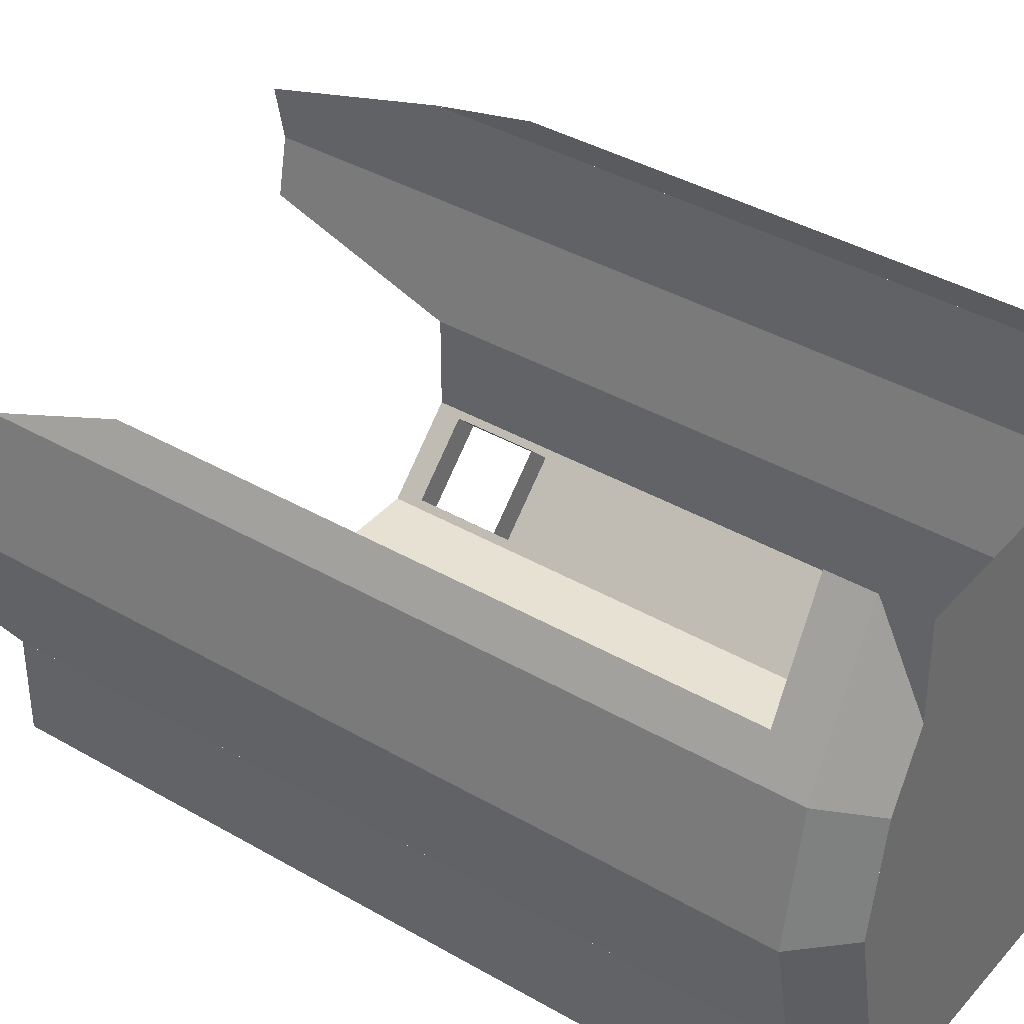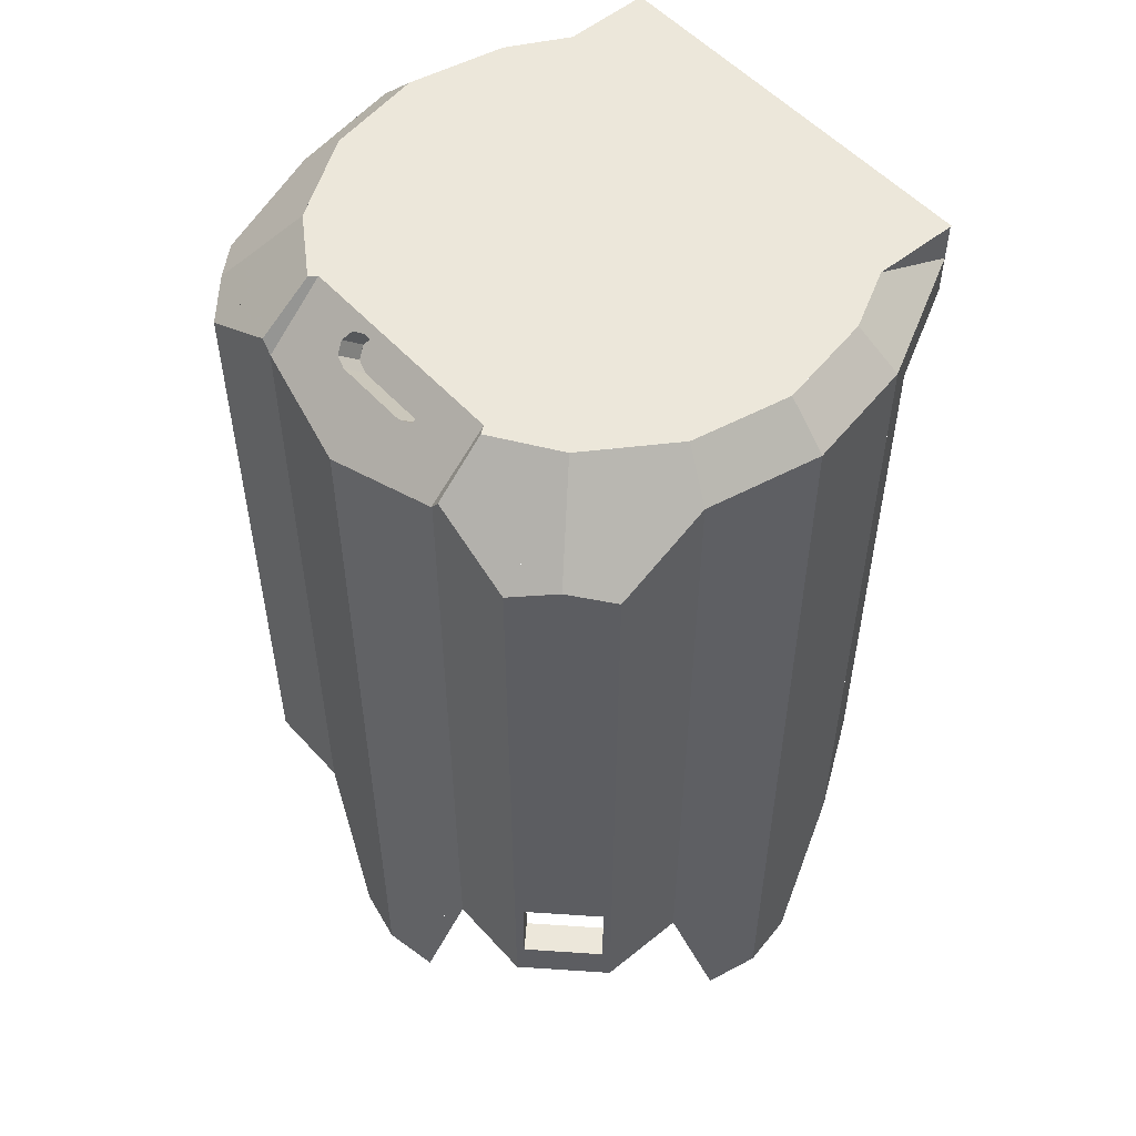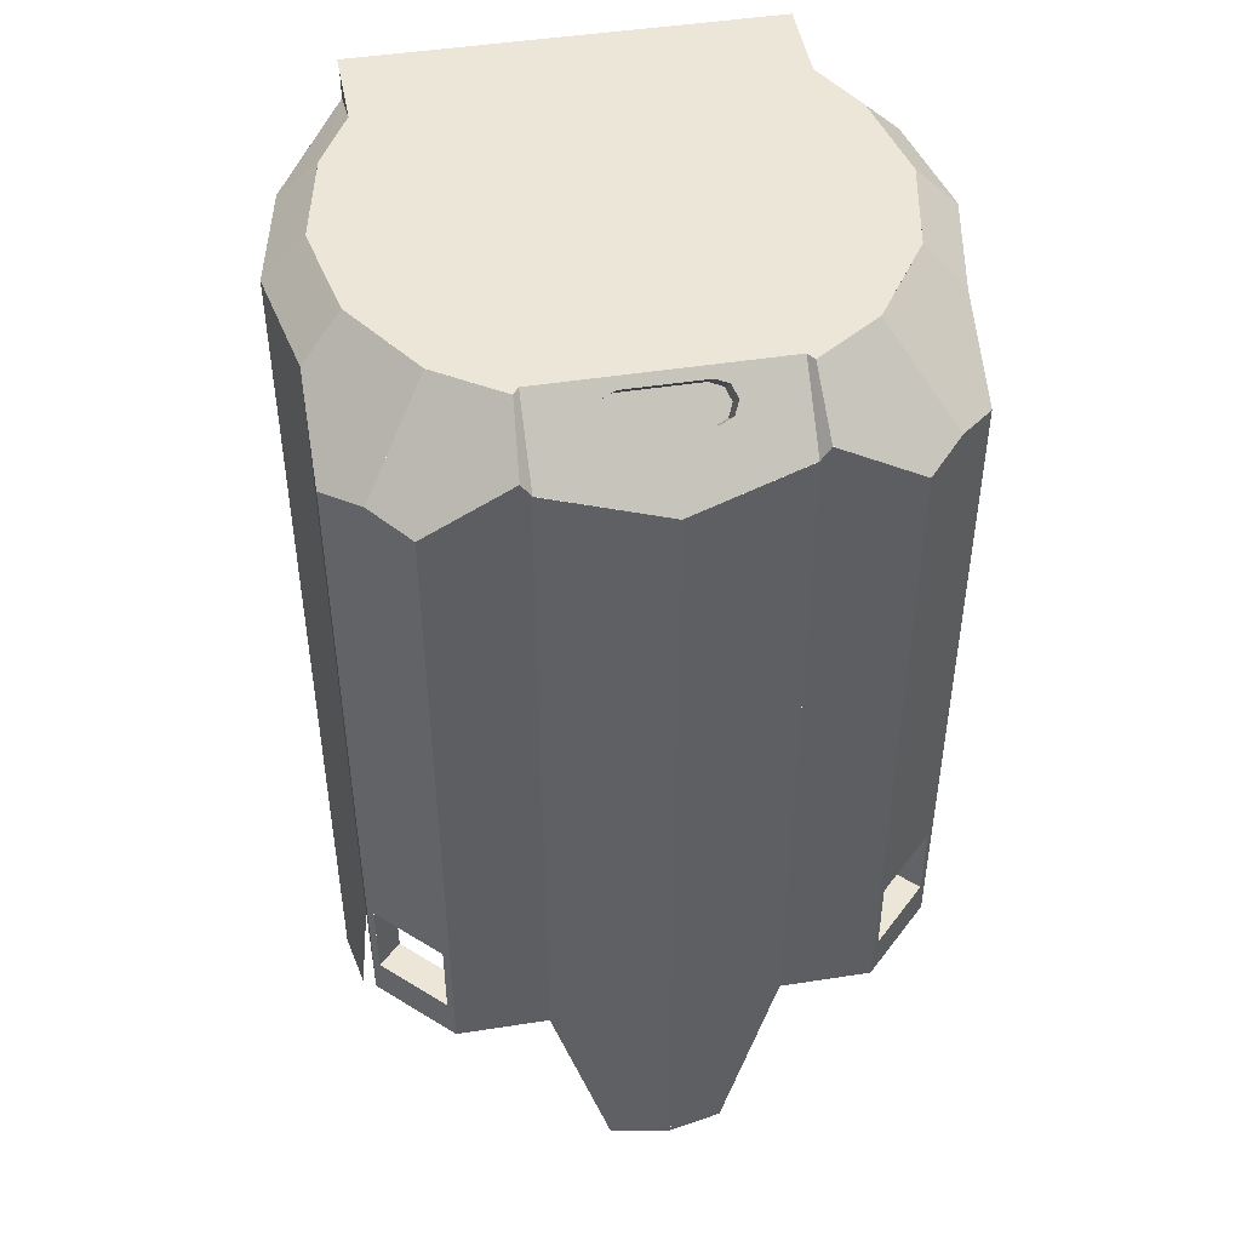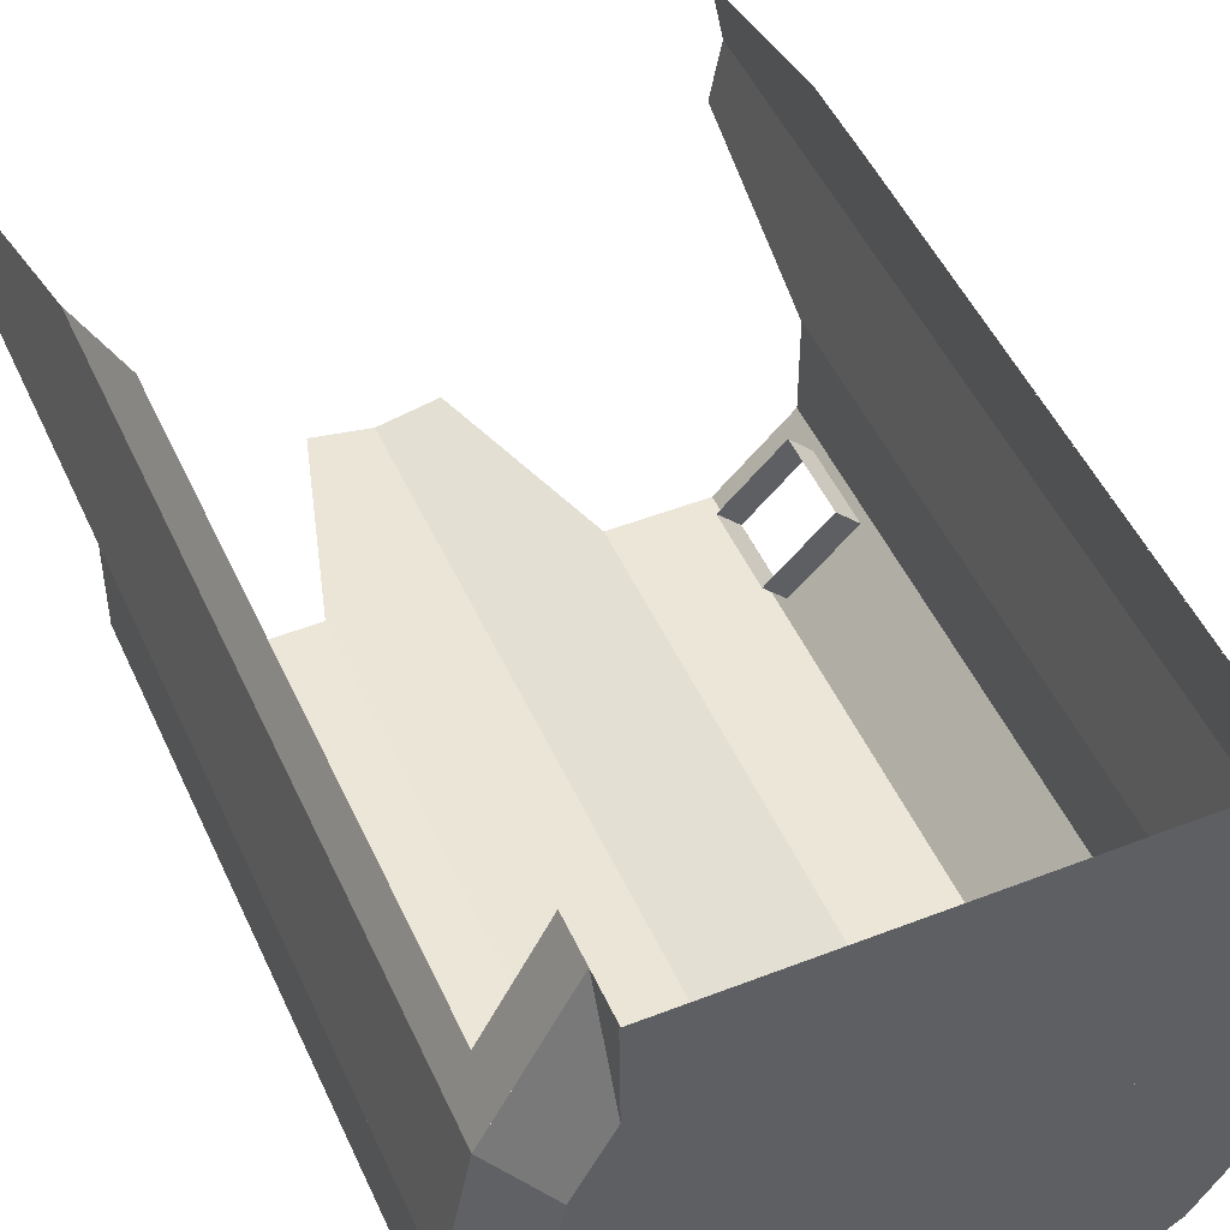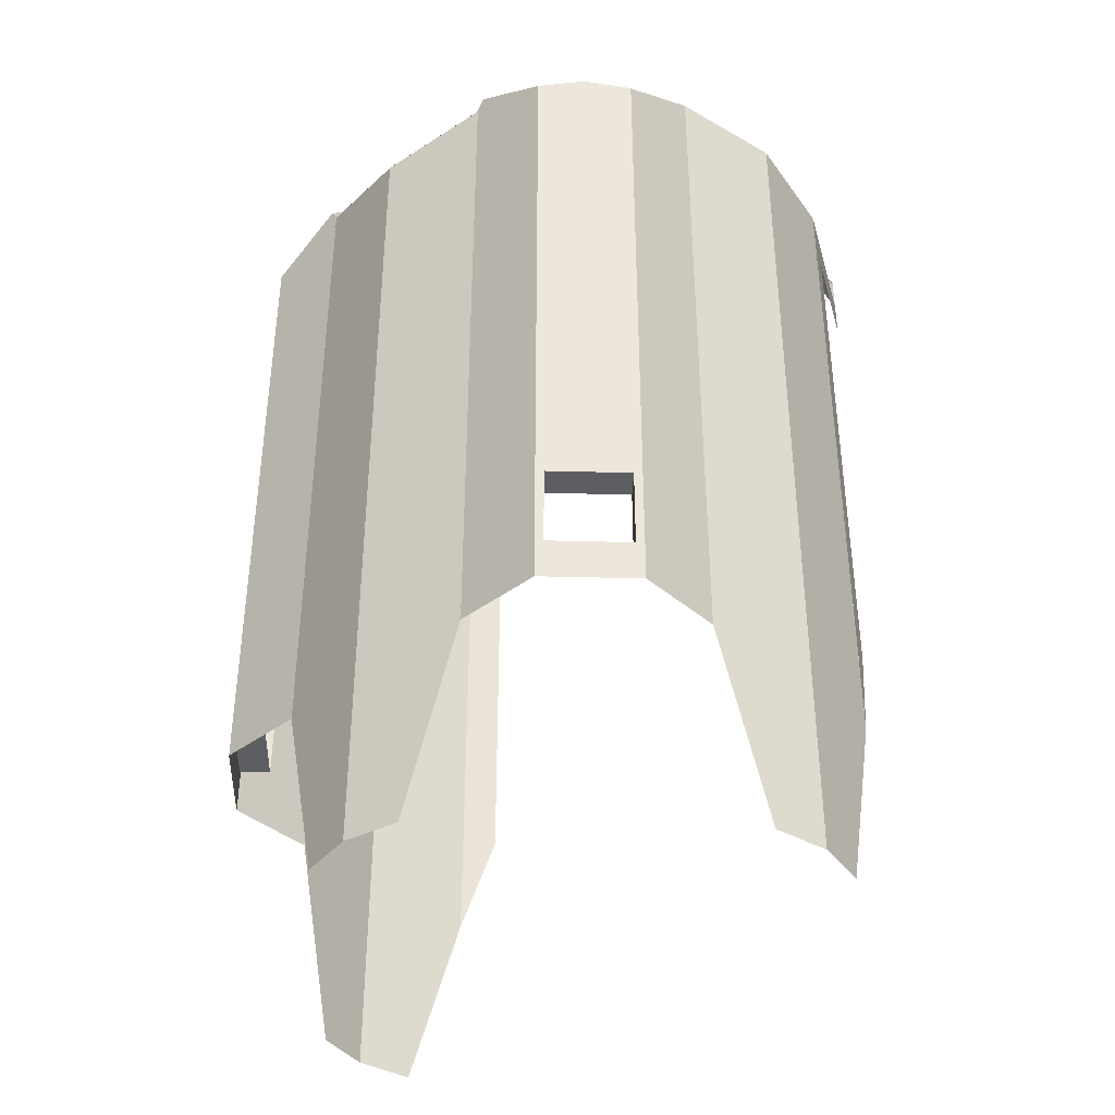
<metadata>
{"format":"obj","ext":"obj","renderer":"f3d","projection":"perspective","resolution":1024,"background":"white","views":[{"elev":38.6,"azim":-53.8,"up":"+Y"},{"elev":53.2,"azim":49.1,"up":"+Z"},{"elev":46.5,"azim":-10.1,"up":"+Z"},{"elev":48.7,"azim":-23.6,"up":"+Y"},{"elev":-39.0,"azim":43.1,"up":"+Z"}]}
</metadata>
<code>
v 1.34 0.5549 -0.2
v 1.34 0.5549 -3.7
v 1.45 0 -4.65
v 1.45 0 -0.2
v 1.45 0 -4.65
v 1.34 0.5549 -3.7
v 1.395 0.2775 -4.65
v 1.45 0 -0.2
v 1.45 0 -4.65
v 1.34 -0.5549 -3.7
v 1.34 -0.5549 -0.2
v 1.395 -0.2775 -4.65
v 1.34 -0.5549 -3.7
v 1.45 0 -4.65
v 0 -1.45 -4.65
v 0.5549 -1.34 -3.7
v 0.2775 -1.395 -4.65
v -0.2775 -1.395 -4.65
v -0.5549 -1.34 -3.7
v 0 -1.45 -4.65
v -1.34 -0.5549 -0.2
v -1.34 -0.5549 -3.7
v -1.45 0 -4.65
v -1.45 0 -0.2
v -1.45 0 -4.65
v -1.34 -0.5549 -3.7
v -1.395 -0.2775 -4.65
v -1.45 0 -0.2
v -1.45 0 -4.65
v -1.34 0.5549 -3.7
v -1.34 0.5549 -0.2
v -1.395 0.2775 -4.65
v -1.34 0.5549 -3.7
v -1.45 0 -4.65
v -1.25 0 0
v -1.155 -0.4784 0
v -1.34 -0.5549 -0.2
v -1.45 0 -0.2
v -1.155 -0.4784 0
v -0.8839 -0.8839 0
v -1.025 -1.025 -0.2
v -1.34 -0.5549 -0.2
v -0.5947 -1.313 -0.2
v -1.025 -1.025 -0.2
v -0.8839 -0.8839 0
v -0.5774 -1.089 0
v 0.5774 -1.089 0
v 0.8839 -0.8839 0
v 1.025 -1.025 -0.2
v 0.5947 -1.313 -0.2
v 0.8839 -0.8839 0
v 1.155 -0.4784 0
v 1.34 -0.5549 -0.2
v 1.025 -1.025 -0.2
v 1.155 -0.4784 0
v 1.25 0 0
v 1.45 0 -0.2
v 1.34 -0.5549 -0.2
v -1.25 0 0
v -1.155 0.4783 0
v 1.155 0.4783 0
v 1.25 0 0
v -1 0.7708 0
v -1.005 1.2 0
v 1.005 1.2 0
v 1 0.7708 0
v 1 0.7708 0
v 1.155 0.4783 0
v -1.155 0.4783 0
v -1 0.7708 0
v -1.255 0.7162 -3.15
v -1.255 0.7162 -0.4
v -1.34 0.5549 -0.2
v -1.34 0.5549 -3.7
v -1 1.2 -0.4
v -1 1.2 -0.2
v -1.34 0.5549 -0.2
v -1.255 0.7162 -0.4
v 1.34 0.5549 -3.7
v 1.34 0.5549 -0.2
v 1.255 0.7162 -0.4
v 1.255 0.7162 -3.15
v 1.255 0.7162 -0.4
v 1.34 0.5549 -0.2
v 1 1.2 -0.2
v 1 1.2 -0.4
v 1 1.2 0
v 1 1.2 -0.2
v 1 0.7708 0
v -1 0.7708 0
v -1 1.2 -0.2
v -1 1.2 0
v 0.5549 -1.34 -0.2906
v 1 -1.34 -0.4521
v 1 -1.34 -3.7
v 0.5549 -1.34 -3.7
v 1.34 -0.5549 -3.7
v 1.34 -1 -3.7
v 1.34 -1 -0.4521
v 1.34 -0.5549 -0.2
v 1.311 -1.028 -3.1
v 1.028 -1.311 -3.1
v 1 -1.34 -0.4521
v 1.34 -1 -0.4521
v 1.34 -1 -3.7
v 1 -1.34 -3.7
v 1.028 -1.311 -3.5
v 1.311 -1.028 -3.5
v 1 -1.34 -0.4521
v 1.028 -1.311 -3.1
v 1.028 -1.311 -3.5
v 1 -1.34 -3.7
v 1.34 -1 -3.7
v 1.311 -1.028 -3.5
v 1.311 -1.028 -3.1
v 1.34 -1 -0.4521
v 0.9223 -1.205 -3.1
v 1.028 -1.311 -3.1
v 1.311 -1.028 -3.1
v 1.205 -0.9224 -3.1
v 0.9223 -1.205 -3.5
v 1.028 -1.311 -3.5
v 1.028 -1.311 -3.1
v 0.9223 -1.205 -3.1
v 1.205 -0.9224 -3.5
v 1.311 -1.028 -3.5
v 1.028 -1.311 -3.5
v 0.9223 -1.205 -3.5
v 1.205 -0.9224 -3.1
v 1.311 -1.028 -3.1
v 1.311 -1.028 -3.5
v 1.205 -0.9224 -3.5
v -1.028 -1.311 -3.1
v -1.311 -1.028 -3.1
v -1.34 -1 -0.4521
v -1 -1.34 -0.4521
v -1 -1.34 -3.7
v -1.34 -1 -3.7
v -1.311 -1.028 -3.5
v -1.028 -1.311 -3.5
v -1.34 -1 -0.4521
v -1.311 -1.028 -3.1
v -1.311 -1.028 -3.5
v -1.34 -1 -3.7
v -1 -1.34 -3.7
v -1.028 -1.311 -3.5
v -1.028 -1.311 -3.1
v -1 -1.34 -0.4521
v -1.205 -0.9224 -3.1
v -1.311 -1.028 -3.1
v -1.028 -1.311 -3.1
v -0.9223 -1.205 -3.1
v -1.205 -0.9224 -3.5
v -1.311 -1.028 -3.5
v -1.311 -1.028 -3.1
v -1.205 -0.9224 -3.1
v -0.9223 -1.205 -3.5
v -1.028 -1.311 -3.5
v -1.311 -1.028 -3.5
v -1.205 -0.9224 -3.5
v -0.9223 -1.205 -3.1
v -1.028 -1.311 -3.1
v -1.028 -1.311 -3.5
v -0.9223 -1.205 -3.5
v 1 -1.34 -0.4521
v 1.17 -1.17 -0.4043
v 1.34 -1 -0.4521
v 1.34 -1 -0.4521
v 1.17 -1.17 -0.4043
v 1.025 -1.025 -0.2
v 1.34 -0.5549 -0.2
v -0.5967 -1.34 -0.2236
v -1 -1.34 -0.4521
v -1.17 -1.17 -0.4043
v -1.025 -1.025 -0.2
v -0.5946 -1.313 -0.2
v -0.5967 -1.34 -0.2236
v -1.17 -1.17 -0.4043
v 1.17 -1.17 -0.4043
v 1 -1.34 -0.4521
v 0.5967 -1.34 -0.2236
v 1.17 -1.17 -0.4043
v 0.5967 -1.34 -0.2236
v 0.5946 -1.313 -0.2
v 1.025 -1.025 -0.2
v -1.34 -0.5549 -0.2
v -1.34 -1 -0.4521
v -1.34 -1 -3.7
v -1.34 -0.5549 -3.7
v -0.5549 -1.34 -3.7
v -1 -1.34 -3.7
v -1 -1.34 -0.4521
v -0.5549 -1.34 -0.2906
v 0.55 -1.34 -0.2906
v 0.5967 -1.34 -0.2236
v 1 -1.34 -0.4521
v -1 -1.34 -0.4521
v -0.5967 -1.34 -0.2236
v -0.55 -1.34 -0.2906
v -1.34 -1 -0.4521
v -1.17 -1.17 -0.4043
v -1 -1.34 -0.4521
v -1.17 -1.17 -0.4043
v -1.34 -1 -0.4521
v -1.34 -0.5549 -0.2
v -1.025 -1.025 -0.2
v -1.155 -0.4784 0
v -1.25 0 0
v 0 0 0
v -0.8839 -0.8839 0
v -1.155 -0.4784 0
v 0 0 0
v -0.55 -1.05 0
v -0.8839 -0.8839 0
v 0 0 0
v 0 0 0
v 0.8839 -0.8839 0
v 0.55 -1.05 0
v 0 -1.05 0
v -0.55 -1.05 0
v 0 0 0
v 0.55 -1.05 0
v 0 -1.05 0
v 0 0 0
v -0.55 -1.05 0
v -0.5774 -1.089 0
v -0.8839 -0.8839 0
v 0.8839 -0.8839 0
v 0.5774 -1.089 0
v 0.55 -1.05 0
v 1.155 -0.4784 0
v 0.8839 -0.8839 0
v 0 0 0
v 1.25 0 0
v 1.155 -0.4784 0
v 0 0 0
v 0.55 -1.341 -0.2906
v 0.5946 -1.313 -0.2
v 0.5967 -1.34 -0.2236
v 0.55 -1.341 -0.2906
v 0.5774 -1.089 0
v 0.5947 -1.313 -0.2
v 0.55 -1.341 -0.2906
v 0.55 -1.05 0
v 0.5774 -1.089 0
v -0.5967 -1.34 -0.2236
v -0.5946 -1.313 -0.2
v -0.55 -1.341 -0.2906
v -0.5947 -1.313 -0.2
v -0.5774 -1.089 0
v -0.55 -1.341 -0.2906
v -0.5774 -1.089 0
v -0.55 -1.05 0
v -0.55 -1.341 -0.2906
v 0.2475 -1.194 -0.1437
v 0.1856 -1.212 -0.1618
v 0.1856 -1.106 -0.2679
v 0.2475 -1.088 -0.2498
v 0.2731 -1.15 -0.1
v 0.2475 -1.194 -0.1437
v 0.2475 -1.088 -0.2498
v 0.2731 -1.044 -0.2061
v 0.2475 -1.106 -0.05627
v 0.2731 -1.15 -0.1
v 0.2731 -1.044 -0.2061
v 0.2475 -1 -0.1623
v 0.1856 -1.088 -0.03815
v 0.2475 -1.106 -0.05627
v 0.2475 -1 -0.1623
v 0.1856 -0.9821 -0.1442
v 0.1856 -1.044 -0.2061
v 0.1856 -0.982 -0.1442
v 0.2475 -1 -0.1623
v 0.1856 -1.044 -0.2061
v 0.2475 -1 -0.1623
v 0.2731 -1.044 -0.2061
v 0.1856 -1.044 -0.2061
v 0.2731 -1.044 -0.2061
v 0.2475 -1.088 -0.2498
v 0.1856 -1.044 -0.2061
v 0.2475 -1.088 -0.2498
v 0.1856 -1.106 -0.2679
v -0.1856 -1.044 -0.2061
v -0.1856 -0.982 -0.1442
v -0.2475 -1 -0.1623
v -0.1856 -1.044 -0.2061
v -0.2475 -1 -0.1623
v -0.2731 -1.044 -0.2061
v -0.1856 -1.044 -0.2061
v -0.2731 -1.044 -0.2061
v -0.2475 -1.088 -0.2498
v -0.1856 -1.044 -0.2061
v -0.2475 -1.088 -0.2498
v -0.1856 -1.106 -0.2679
v 0.1856 -1.106 -0.2679
v -0.1856 -1.106 -0.2679
v -0.1856 -0.982 -0.1442
v 0.1856 -0.982 -0.1442
v -0.2475 -1.106 -0.05627
v -0.1856 -1.088 -0.03815
v -0.1856 -0.9821 -0.1442
v -0.2475 -1 -0.1623
v -0.2731 -1.15 -0.1
v -0.2475 -1.106 -0.05627
v -0.2475 -1 -0.1623
v -0.2731 -1.044 -0.2061
v -0.2475 -1.194 -0.1437
v -0.2731 -1.15 -0.1
v -0.2731 -1.044 -0.2061
v -0.2475 -1.088 -0.2498
v -0.1856 -1.212 -0.1618
v -0.2475 -1.194 -0.1437
v -0.2475 -1.088 -0.2498
v -0.1856 -1.106 -0.2679
v 0.2731 -1.212 -0.1618
v 0.2475 -1.194 -0.1437
v 0.1856 -1.212 -0.1618
v 0.2731 -1.212 -0.1618
v 0.2731 -1.15 -0.1
v 0.2475 -1.194 -0.1437
v 0.2731 -1.088 -0.03815
v 0.2475 -1.106 -0.05627
v 0.2731 -1.15 -0.1
v 0.2731 -1.088 -0.03815
v 0.1856 -1.088 -0.03815
v 0.2475 -1.106 -0.05627
v -0.2731 -1.088 -0.03815
v -0.2475 -1.106 -0.05627
v -0.1856 -1.088 -0.03815
v -0.2731 -1.088 -0.03815
v -0.2731 -1.15 -0.1
v -0.2475 -1.106 -0.05627
v -0.2731 -1.212 -0.1618
v -0.2475 -1.194 -0.1437
v -0.2731 -1.15 -0.1
v -0.2731 -1.212 -0.1618
v -0.1856 -1.212 -0.1618
v -0.2475 -1.194 -0.1437
v -0.1856 -1.088 -0.0381
v 0.1856 -1.088 -0.0381
v 0.1856 -0.982 -0.1442
v -0.1856 -0.982 -0.1442
v -0.1856 -1.106 -0.2679
v 0.1856 -1.106 -0.2679
v 0.1856 -1.212 -0.1618
v -0.1856 -1.212 -0.1618
v -0.2731 -1.088 -0.03815
v -0.55 -1.05 0
v 0.55 -1.05 0
v 0.2731 -1.088 -0.03815
v 0.2731 -1.212 -0.1618
v 0.55 -1.341 -0.2906
v -0.55 -1.341 -0.2906
v -0.2731 -1.212 -0.1618
v -0.2731 -1.088 -0.03815
v -0.2731 -1.212 -0.1618
v -0.55 -1.341 -0.2906
v -0.55 -1.05 0
v 0.55 -1.05 0
v 0.55 -1.341 -0.2906
v 0.2731 -1.212 -0.1618
v 0.2731 -1.088 -0.03815
v -0.55 -1.341 -0.2906
v 0.55 -1.341 -0.2906
v 0 -1.45 -0.4001
v -1.155 0.4783 0
v -1.25 0 0
v -1.45 0 -0.2
v -1.34 0.5549 -0.2
v -1 1.2 -0.2
v -1 0.7708 0
v -1.155 0.4783 0
v -1.34 0.5549 -0.2
v 1.25 0 0
v 1.155 0.4783 0
v 1.34 0.5549 -0.2
v 1.45 0 -0.2
v 1.34 0.5548 -0.2
v 1.155 0.4783 0
v 1 0.7708 0
v 1 1.2 -0.2
v 0.5549 -1.34 -0.2906
v 0.5549 -1.34 -3.7
v 0 -1.45 -4.65
v 0 -1.45 -0.4
v 0 -1.45 -0.4
v 0 -1.45 -4.65
v -0.5549 -1.34 -3.7
v -0.5549 -1.34 -0.2906
g mesh4364193
f 1 3 2
f 3 1 4
f 5 7 6
f 8 10 9
f 10 8 11
f 12 14 13
f 15 17 16
f 18 20 19
f 21 23 22
f 23 21 24
f 25 27 26
f 28 30 29
f 30 28 31
f 32 34 33
f 35 37 36
f 37 35 38
f 39 41 40
f 41 39 42
f 43 45 44
f 45 43 46
f 47 49 48
f 49 47 50
f 51 53 52
f 53 51 54
f 55 57 56
f 57 55 58
f 59 61 60
f 61 59 62
f 63 65 64
f 65 63 66
f 67 69 68
f 69 67 70
f 71 73 72
f 73 71 74
f 75 77 76
f 77 75 78
f 79 81 80
f 81 79 82
f 83 85 84
f 85 83 86
f 87 89 88
f 90 92 91
f 93 95 94
f 95 93 96
f 97 99 98
f 99 97 100
f 101 103 102
f 103 101 104
f 105 107 106
f 107 105 108
f 109 111 110
f 111 109 112
f 113 115 114
f 115 113 116
g mesh4364198
f 117 119 118
f 119 117 120
f 121 123 122
f 123 121 124
f 125 127 126
f 127 125 128
f 129 131 130
f 131 129 132
f 133 135 134
f 135 133 136
f 137 139 138
f 139 137 140
f 141 143 142
f 143 141 144
f 145 147 146
f 147 145 148
g mesh4364200
f 149 151 150
f 151 149 152
f 153 155 154
f 155 153 156
f 157 159 158
f 159 157 160
f 161 163 162
f 163 161 164
f 165 167 166
f 168 170 169
f 170 168 171
f 172 174 173
f 175 177 176
f 177 175 178
f 179 181 180
f 182 184 183
f 184 182 185
f 186 188 187
f 188 186 189
f 190 192 191
f 192 190 193
f 194 196 195
f 197 199 198
f 200 202 201
f 203 205 204
f 205 203 206
f 207 209 208
f 210 212 211
f 213 215 214
f 216 218 217
f 219 221 220
f 222 224 223
f 225 227 226
f 228 230 229
f 231 233 232
f 234 236 235
f 237 239 238
f 240 242 241
f 243 245 244
f 246 248 247
f 249 251 250
f 252 254 253
g mesh4364202
f 255 257 256
f 257 255 258
f 259 261 260
f 261 259 262
f 263 265 264
f 265 263 266
f 267 269 268
f 269 267 270
g mesh4364207
f 271 273 272
f 274 276 275
f 277 279 278
f 280 282 281
g mesh4364209
f 283 284 285
f 286 287 288
f 289 290 291
f 292 293 294
f 295 297 296
f 297 295 298
g mesh4364212
f 299 301 300
f 301 299 302
f 303 305 304
f 305 303 306
f 307 309 308
f 309 307 310
f 311 313 312
f 313 311 314
g mesh4364214
f 315 316 317
f 318 319 320
f 321 322 323
f 324 325 326
g mesh4364216
f 327 328 329
f 330 331 332
f 333 334 335
f 336 337 338
f 339 341 340
f 341 339 342
f 343 345 344
f 345 343 346
f 347 349 348
f 349 347 350
f 351 353 352
f 353 351 354
f 355 357 356
f 357 355 358
f 359 361 360
f 361 359 362
f 363 365 364
f 366 368 367
f 368 366 369
f 370 372 371
f 372 370 373
f 374 376 375
f 376 374 377
f 378 380 379
f 380 378 381
f 382 384 383
f 384 382 385
f 386 388 387
f 388 386 389

</code>
